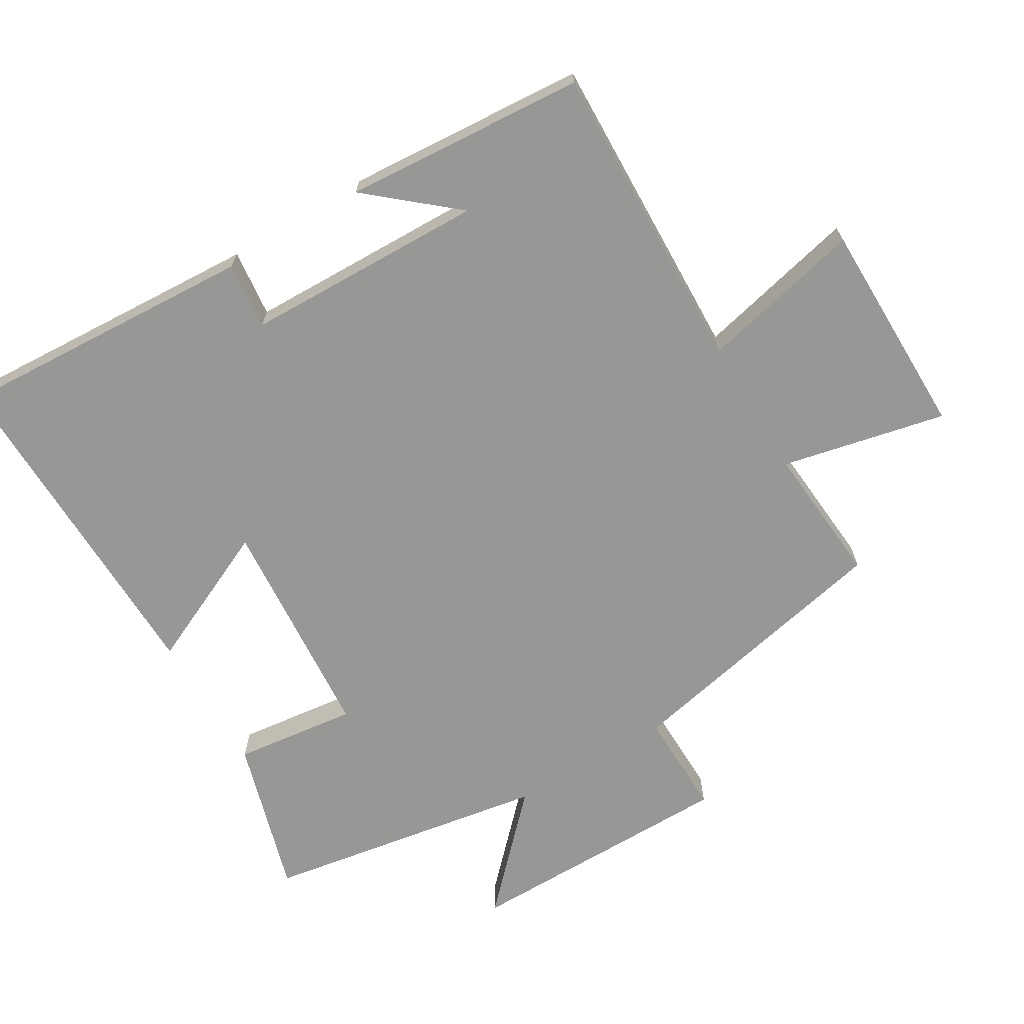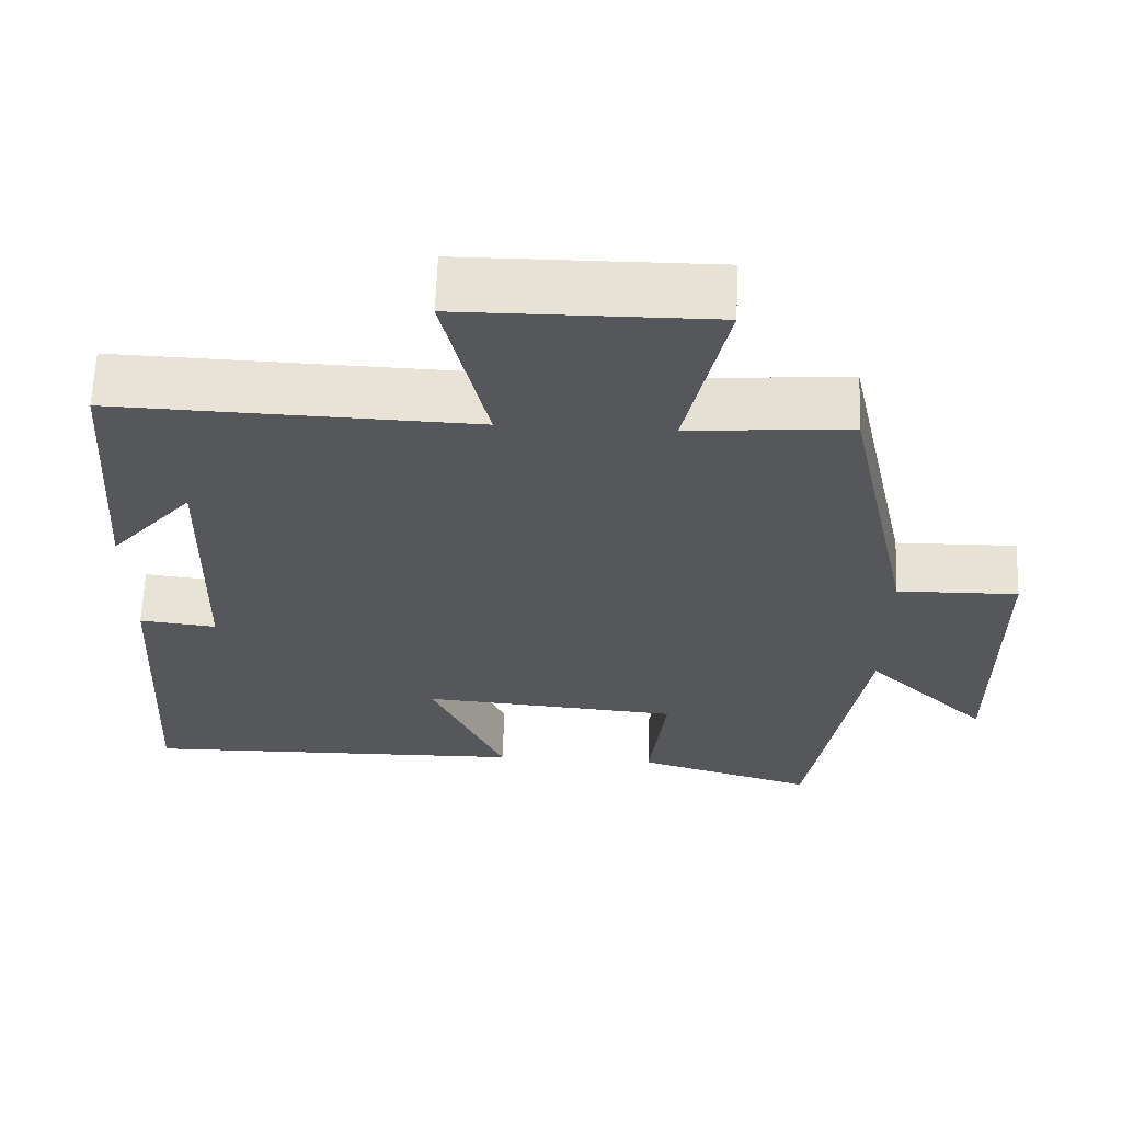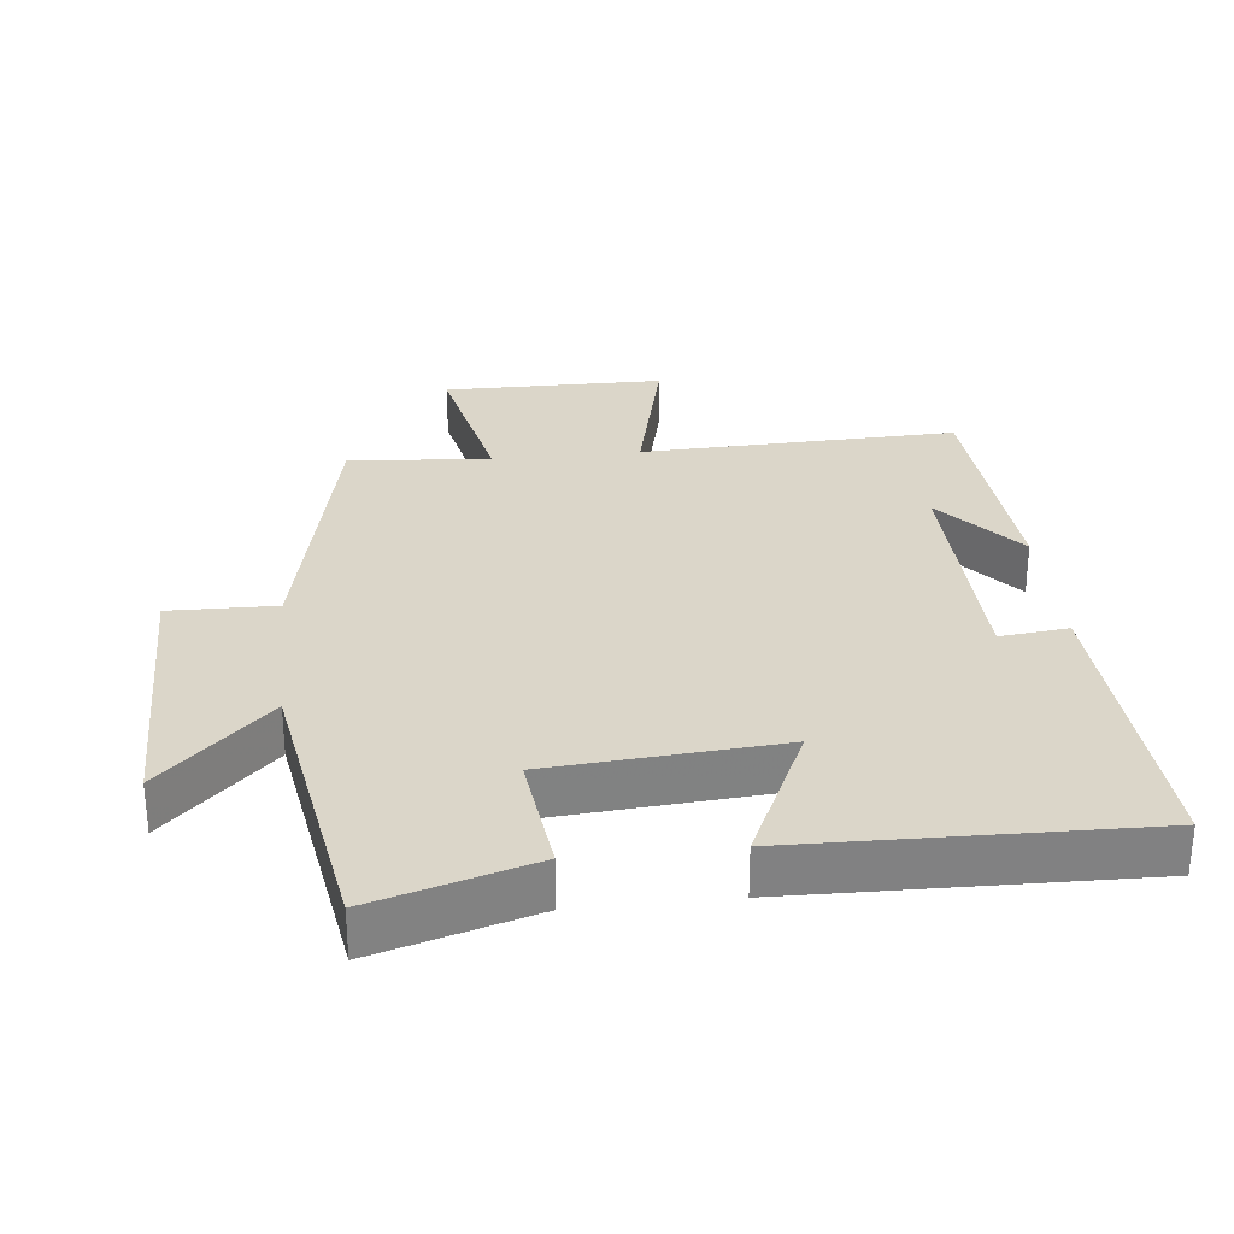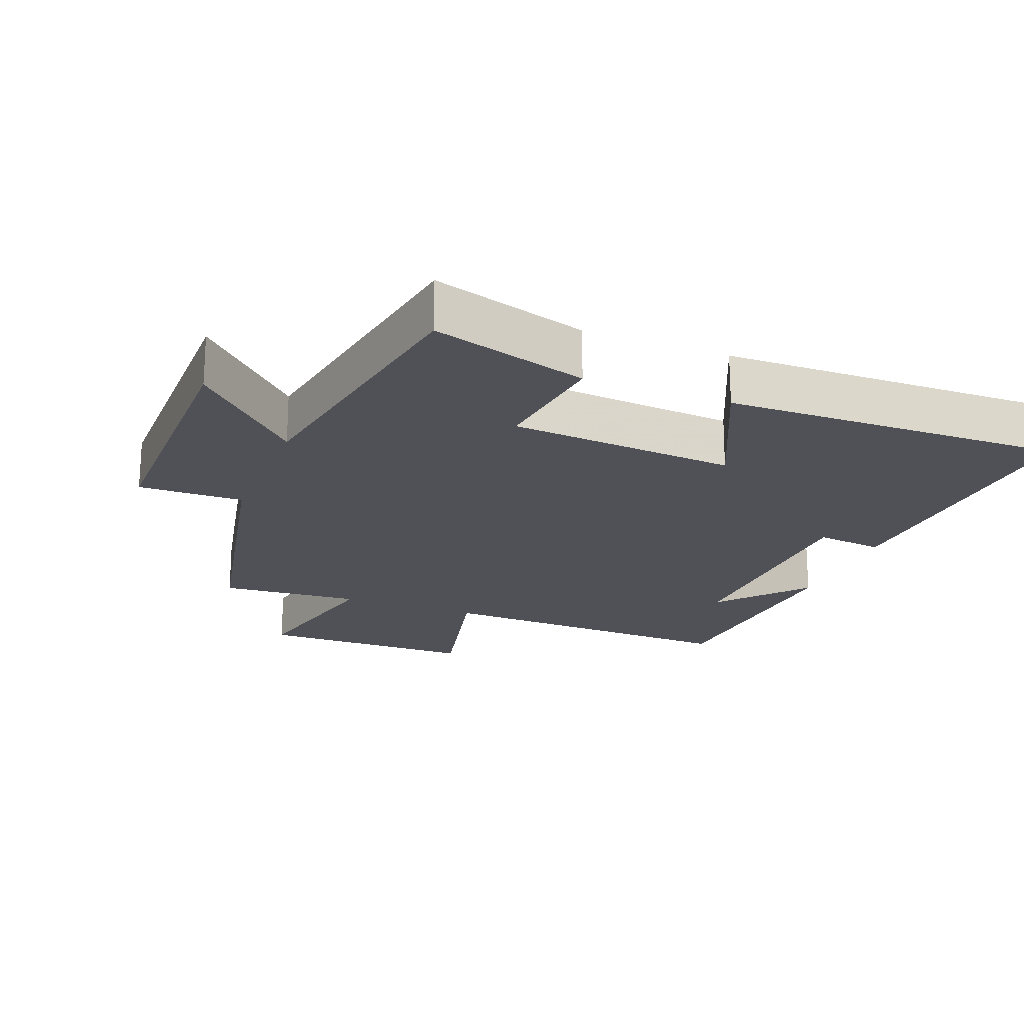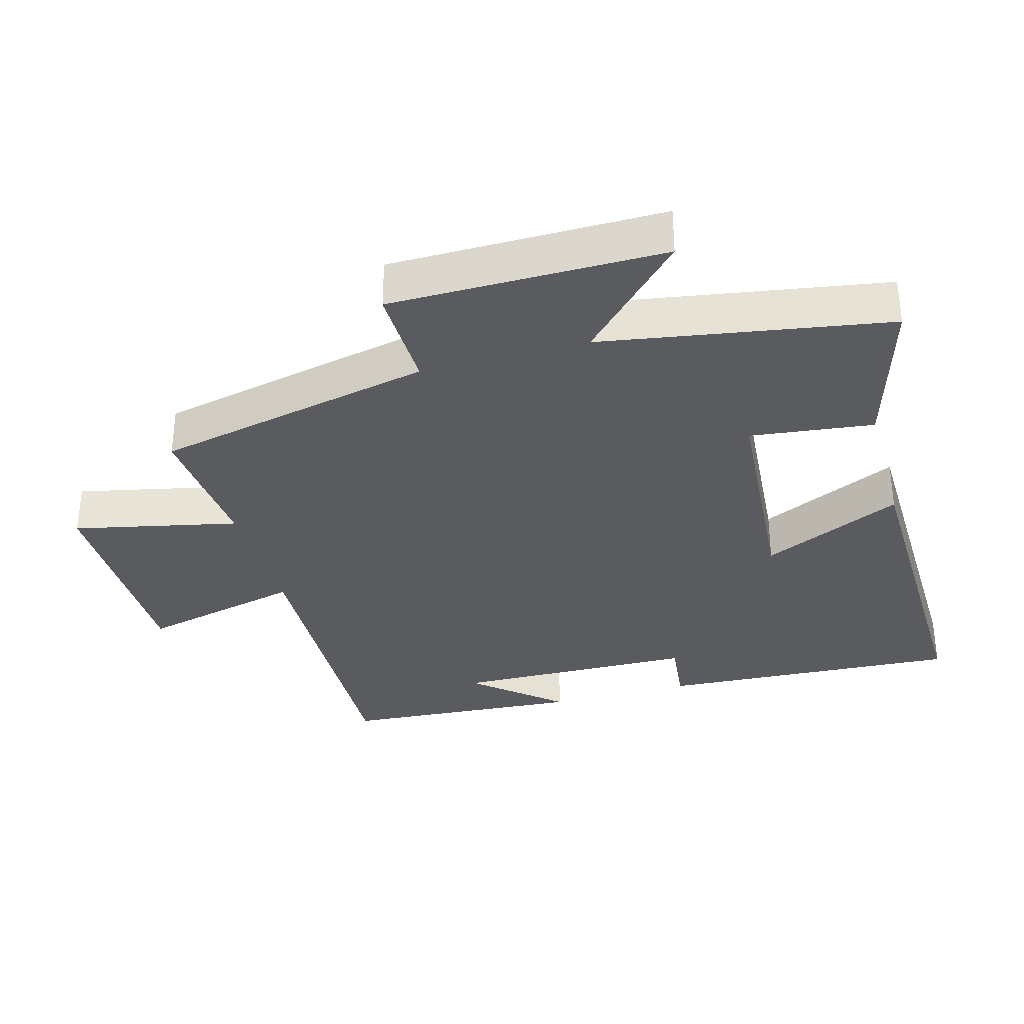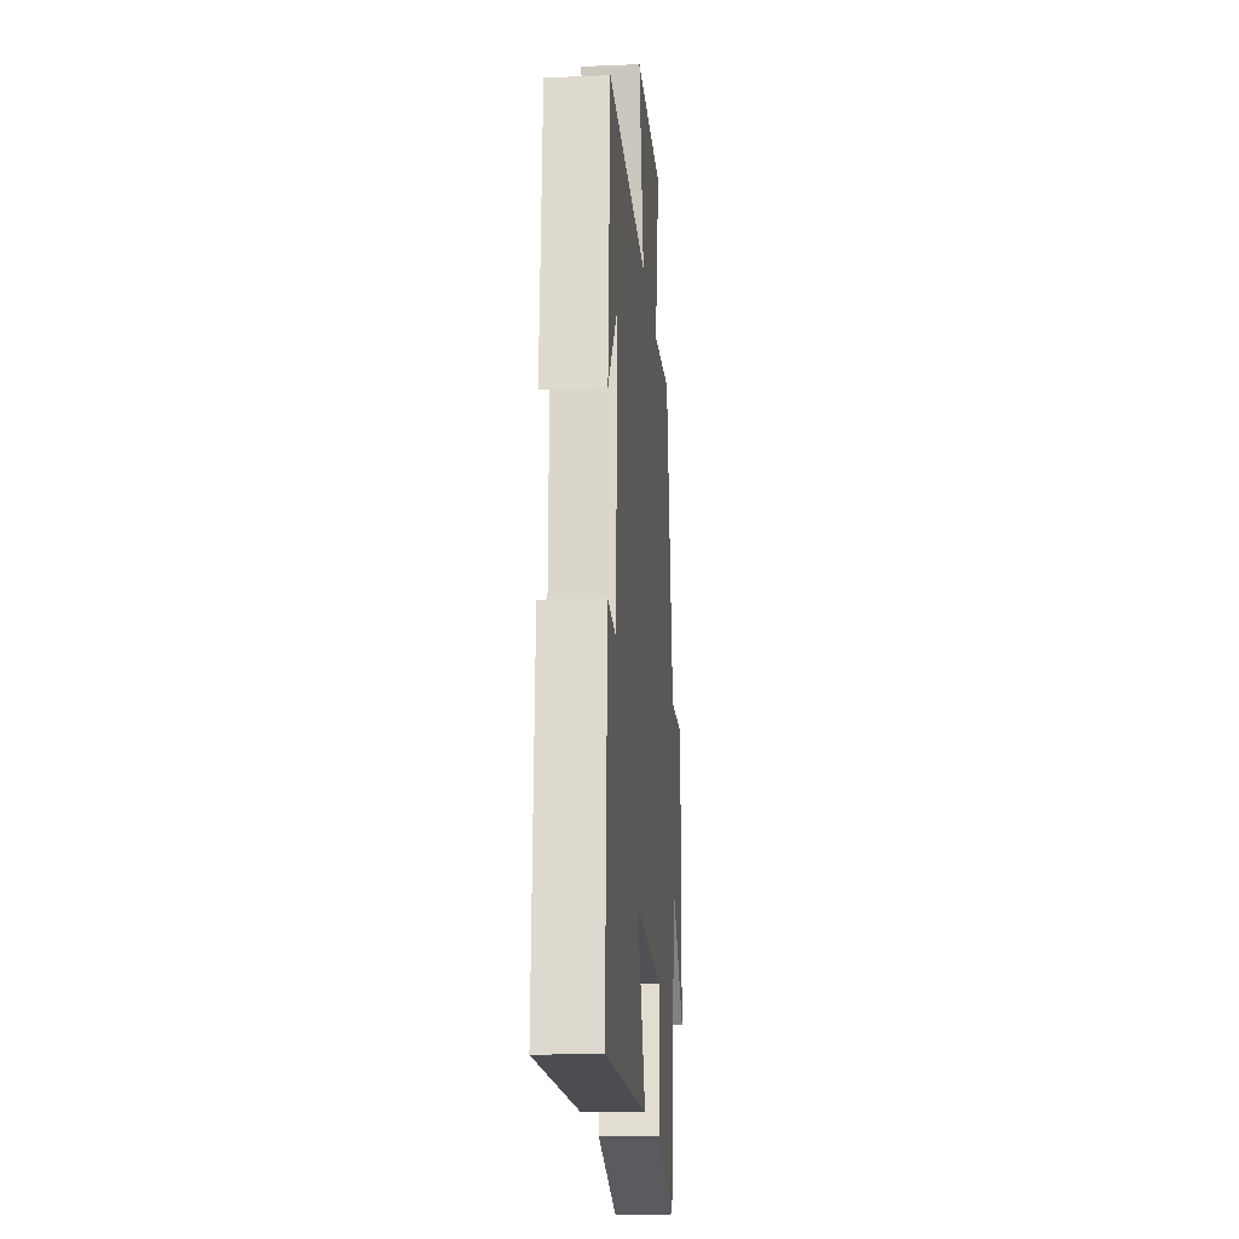
<metadata>
{"format":"obj","ext":"obj","renderer":"f3d","projection":"perspective","resolution":1024,"background":"white","views":[{"elev":-68.1,"azim":-59.2,"up":"+Y"},{"elev":63.2,"azim":2.1,"up":"+Z"},{"elev":29.8,"azim":173.9,"up":"+Y"},{"elev":-20.5,"azim":158.5,"up":"+Y"},{"elev":-33.4,"azim":105.6,"up":"+Y"},{"elev":-16.9,"azim":-85.3,"up":"+Z"}]}
</metadata>
<code>
v 0.411 0.07 0.517
v 0.5 0.07 0.102
v 0.656 0.07 0.105
v 0.658 0.07 -0.299
v 0.5 0.07 -0.146
v 0.43 0.07 -0.568
v 0.198 0.07 -0.5
v 0.22 0.07 -0.318
v -0.116 0.07 -0.292
v -0.02 0.07 -0.5
v -0.525 0.07 -0.511
v -0.5 0.07 -0.063
v -0.4 0.07 -0.074
v -0.392 0.07 0.284
v -0.5 0.07 0.157
v -0.475 0.07 0.515
v -0.011 0.07 0.5
v -0.068 0.07 0.741
v 0.256 0.07 0.743
v 0.203 0.07 0.5
v 0.411 0 0.517
v 0.5 0 0.102
v 0.656 0 0.105
v 0.658 0 -0.299
v 0.5 0 -0.146
v 0.43 0 -0.568
v 0.198 0 -0.5
v 0.22 0 -0.318
v -0.116 0 -0.292
v -0.02 0 -0.5
v -0.525 0 -0.511
v -0.5 0 -0.063
v -0.4 0 -0.074
v -0.392 0 0.284
v -0.5 0 0.157
v -0.475 0 0.515
v -0.011 0 0.5
v -0.068 0 0.741
v 0.256 0 0.743
v 0.203 0 0.5
f 17 18 19 20
f 14 15 16
f 14 16 17
f 13 14 17 20
f 9 10 11 12
f 8 9 12 13
f 5 6 7 8
f 5 8 13 20
f 2 3 4 5
f 1 2 5 20
f 40 39 38 37
f 36 35 34
f 37 36 34
f 40 37 34 33
f 32 31 30 29
f 33 32 29 28
f 28 27 26 25
f 40 33 28 25
f 25 24 23 22
f 40 25 22 21
f 1 21 22 2
f 2 22 23 3
f 3 23 24 4
f 4 24 25 5
f 5 25 26 6
f 6 26 27 7
f 7 27 28 8
f 8 28 29 9
f 9 29 30 10
f 10 30 31 11
f 11 31 32 12
f 12 32 33 13
f 13 33 34 14
f 14 34 35 15
f 15 35 36 16
f 16 36 37 17
f 17 37 38 18
f 18 38 39 19
f 19 39 40 20
f 20 40 21 1

</code>
